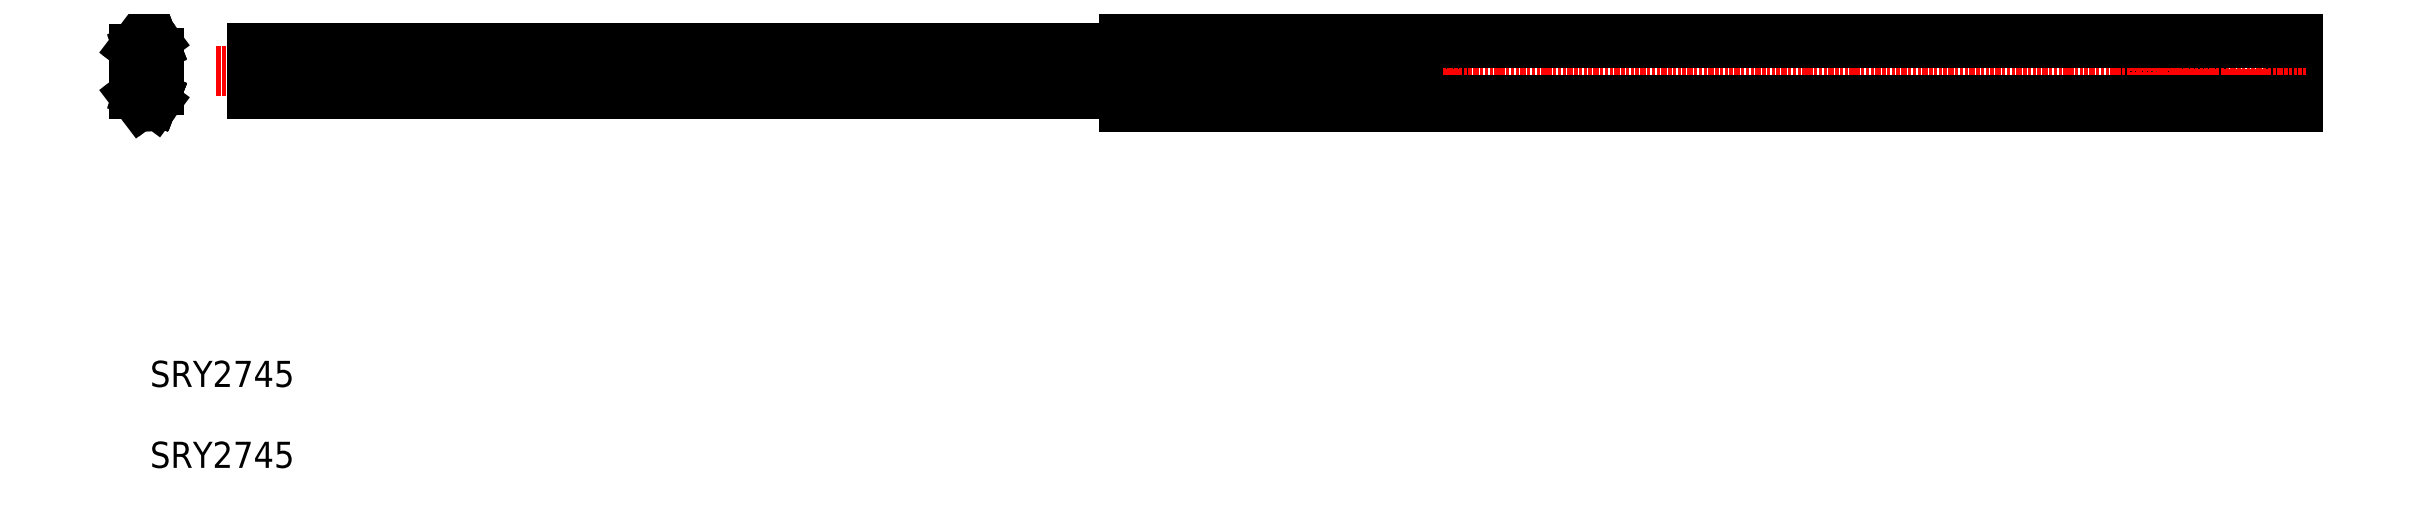
<metadata>
{"format":"dxf","ext":"dxf","renderer":"ezdxf+matplotlib","layout":"modelspace","background":"white","min_lineweight":24,"dpi":150}
</metadata>
<code>
0
SECTION
2
ENTITIES
0
LINE
8
0
10
126.1
20
265.4
30
0
11
127.3
21
266.3
31
0
0
ARC
8
0
10
124.4
20
264.3
30
0
40
2.042
50
33.33
51
125.6
0
LINE
8
0
10
126.9
20
265
30
0
11
127.2
21
264.3
31
0
0
LINE
8
0
10
126.9
20
265
30
0
11
127.2
21
264.3
31
0
0
POLYLINE
8
0
66
     1
10
0
20
0
30
0
0
VERTEX
8
0
10
127.4
20
261.3
30
0
42
0.64
0
VERTEX
8
0
10
126.5
20
261.7
30
0
42
-0.2941
0
VERTEX
8
0
10
122.9
20
261.3
30
0
0
SEQEND
8
0
0
LINE
8
0
10
123.4
20
262.5
30
0
11
122.9
21
261.3
31
0
0
ARC
8
0
10
124.4
20
264.3
30
0
40
2.081
50
242.1
51
310.5
0
ARC
8
0
10
123.6
20
258.4
30
0
40
0.7495
50
0
51
81.67
0
ARC
8
0
10
126.9
20
261.3
30
0
40
1.824
50
0
51
130.5
0
ARC
8
0
10
124.4
20
264.3
30
0
40
2.007
50
227.4
51
353.6
0
ARC
8
0
10
124.4
20
264.3
30
0
40
2.007
50
15.34
51
205.6
0
LINE
8
0
10
121.5
20
262.2
30
0
11
121.5
21
259.5
31
0
0
LINE
8
0
10
120.8
20
262.2
30
0
11
120.8
21
259.5
31
0
0
ARC
8
0
10
121.1
20
262.4
30
0
40
0.4996
50
160.7
51
180
0
ARC
8
0
10
121.5
20
262.2
30
0
40
0.7495
50
110.5
51
180
0
ARC
8
0
10
120
20
262.9
30
0
40
0.7495
50
142.8
51
180
0
ARC
8
0
10
121.5
20
259.5
30
0
40
0.7495
50
180
51
261.7
0
LINE
8
0
10
121.9
20
266.7
30
0
11
119.4
21
263.4
31
0
0
LINE
8
0
10
121.5
20
262.2
30
0
11
127.1
21
264.3
31
0
0
LINE
8
0
10
121.3
20
262.9
30
0
11
126.9
21
265
31
0
0
ARC
8
0
10
124.4
20
264.4
30
0
40
3.411
50
33.04
51
138.1
0
LINE
8
0
10
123.2
20
265.9
30
0
11
120.7
21
262.6
31
0
0
LINE
8
0
10
123.7
20
259.2
30
0
11
121.5
21
259.5
31
0
0
LINE
8
0
10
121.4
20
258.8
30
0
11
123.6
21
258.4
31
0
0
ARC
8
0
10
126.9
20
247.4
30
0
40
0.5396
50
229.5
51
0
0
LINE
8
0
10
123.4
20
246.3
30
0
11
122.9
21
247.5
31
0
0
ARC
8
0
10
123.6
20
250.3
30
0
40
0.7495
50
278.3
51
0
0
ARC
8
0
10
124.4
20
244.4
30
0
40
3.366
50
49.52
51
115.1
0
LINE
8
0
10
123.6
20
250.3
30
0
11
123.6
21
254.4
31
0
0
LINE
8
0
10
124.4
20
250.3
30
0
11
124.4
21
254.4
31
0
0
LINE
8
0
10
120.8
20
246.5
30
0
11
120.8
21
249.2
31
0
0
LINE
8
0
10
121.5
20
246.5
30
0
11
121.5
21
249.3
31
0
0
ARC
8
0
10
121.5
20
249.2
30
0
40
0.7495
50
98.33
51
180
0
ARC
8
0
10
121.1
20
246.4
30
0
40
0.4996
50
180
51
199.3
0
LINE
8
0
10
120.6
20
254.4
30
0
11
120.6
21
246.4
31
0
0
LINE
8
CENTER
10
115.5
20
254.4
30
0
11
132.4
21
254.4
31
0
0
LINE
8
0
10
123.7
20
249.6
30
0
11
121.5
21
249.3
31
0
0
LINE
8
0
10
121.4
20
250
30
0
11
123.6
21
250.3
31
0
0
LINE
8
0
10
128.7
20
261.3
30
0
11
128.7
21
247.4
31
0
0
LINE
8
0
10
127.4
20
261.3
30
0
11
127.4
21
247.4
31
0
0
LINE
8
0
10
119.2
20
262.9
30
0
11
119.2
21
254.4
31
0
0
LINE
8
0
10
120.6
20
254.4
30
0
11
120.6
21
262.4
31
0
0
LINE
8
0
10
123.6
20
258.4
30
0
11
123.6
21
254.4
31
0
0
LINE
8
0
10
124.4
20
258.4
30
0
11
124.4
21
254.4
31
0
0
LINE
8
0
10
947
20
261.9
30
0
11
948.4
21
261.9
31
0
0
LINE
8
0
10
947
20
246.9
30
0
11
948.4
21
246.9
31
0
0
LINE
8
0
10
947
20
246.9
30
0
11
947
21
254.4
31
0
0
CIRCLE
8
0
10
928.4
20
254.4
30
0
40
2.25
0
LINE
8
0
10
947
20
261.9
30
0
11
947
21
254.4
31
0
0
ARC
8
0
10
909.3
20
254.4
30
0
40
2.1
50
270
51
90
0
LINE
8
0
10
907.5
20
256.5
30
0
11
909.3
21
256.5
31
0
0
LINE
8
0
10
907.5
20
252.3
30
0
11
909.3
21
252.3
31
0
0
ARC
8
0
10
907.5
20
254.4
30
0
40
2.1
50
90
51
270
0
CIRCLE
8
0
10
893.4
20
254.4
30
0
40
5
0
LINE
8
0
10
617.5
20
256.5
30
0
11
619.3
21
256.5
31
0
0
LINE
8
0
10
617.5
20
252.3
30
0
11
619.3
21
252.3
31
0
0
ARC
8
0
10
619.3
20
254.4
30
0
40
2.1
50
270
51
90
0
ARC
8
0
10
617.5
20
254.4
30
0
40
2.1
50
90
51
270
0
CIRCLE
8
0
10
594.4
20
254.4
30
0
40
2.25
0
ARC
8
0
10
575.3
20
254.4
30
0
40
2.1
50
270
51
90
0
ARC
8
0
10
573.5
20
254.4
30
0
40
2.1
50
90
51
270
0
LINE
8
0
10
573.5
20
252.3
30
0
11
575.3
21
252.3
31
0
0
LINE
8
0
10
573.5
20
256.5
30
0
11
575.3
21
256.5
31
0
0
LINE
8
CENTER
10
594.4
20
246.4
30
0
11
594.4
21
262.4
31
0
0
LINE
8
CENTER
10
574.4
20
262.4
30
0
11
574.4
21
246.4
31
0
0
LINE
8
0
10
126.1
20
243.4
30
0
11
127.3
21
242.4
31
0
0
ARC
8
0
10
124.4
20
244.5
30
0
40
2.042
50
234.4
51
326.7
0
LINE
8
0
10
126.9
20
243.7
30
0
11
127.2
21
244.4
31
0
0
LINE
8
0
10
126.9
20
243.7
30
0
11
127.2
21
244.4
31
0
0
LINE
8
0
10
126.9
20
243.7
30
0
11
127.2
21
244.4
31
0
0
LINE
8
0
10
126.9
20
243.7
30
0
11
127.2
21
244.4
31
0
0
ARC
8
0
10
120
20
245.8
30
0
40
0.7495
50
180
51
217.2
0
LINE
8
0
10
121.9
20
242
30
0
11
119.4
21
245.4
31
0
0
LINE
8
0
10
121.3
20
245.8
30
0
11
126.9
21
243.7
31
0
0
ARC
8
0
10
124.4
20
244.3
30
0
40
3.411
50
221.9
51
327
0
LINE
8
CENTER
10
538.4
20
245.5
30
0
11
538.4
21
262.3
31
0
0
LINE
8
CENTER
10
618.4
20
245.5
30
0
11
618.4
21
262.3
31
0
0
LINE
8
0
10
611.4
20
245.6
30
0
11
611.4
21
263.2
31
0
0
LINE
8
CENTER
10
893.4
20
262.3
30
0
11
893.4
21
245.5
31
0
0
LINE
8
CENTER
10
928.4
20
245.5
30
0
11
928.4
21
262.3
31
0
0
LINE
8
CENTER
10
908.4
20
245.5
30
0
11
908.4
21
262.3
31
0
0
LINE
8
0
10
948.4
20
267.9
30
0
11
948.4
21
240.9
31
0
0
ARC
8
0
10
126.9
20
247.4
30
0
40
1.824
50
229.5
51
0
0
LINE
8
0
10
123.2
20
242.8
30
0
11
120.7
21
246.2
31
0
0
LINE
8
0
10
121.5
20
246.5
30
0
11
127.1
21
244.4
31
0
0
ARC
8
0
10
124.4
20
244.5
30
0
40
2.007
50
6.448
51
132.6
0
ARC
8
0
10
124.4
20
244.5
30
0
40
2.007
50
154.4
51
344.7
0
LINE
8
0
10
119.2
20
245.8
30
0
11
119.2
21
254.4
31
0
0
ARC
8
0
10
121.5
20
246.5
30
0
40
0.7495
50
180
51
249.5
0
ARC
8
0
10
124.4
20
244.4
30
0
40
2.081
50
49.52
51
117.9
0
LINE
8
0
10
498.4
20
263.2
30
0
11
498.4
21
267.9
31
0
0
ARC
8
0
10
483.5
20
254.4
30
0
40
2.1
50
90
51
270
0
LINE
8
0
10
483.5
20
256.5
30
0
11
485.3
21
256.5
31
0
0
LINE
8
0
10
483.5
20
252.3
30
0
11
485.3
21
252.3
31
0
0
ARC
8
0
10
485.3
20
254.4
30
0
40
2.1
50
270
51
90
0
LINE
8
CENTER
10
484.4
20
246.4
30
0
11
484.4
21
262.4
31
0
0
LINE
8
0
10
283.5
20
252.3
30
0
11
285.3
21
252.3
31
0
0
LINE
8
0
10
283.5
20
256.5
30
0
11
285.3
21
256.5
31
0
0
ARC
8
0
10
283.5
20
254.4
30
0
40
2.1
50
90
51
270
0
LINE
8
CENTER
10
284.4
20
246.4
30
0
11
284.4
21
262.4
31
0
0
ARC
8
0
10
285.3
20
254.4
30
0
40
2.1
50
270
51
90
0
ARC
8
0
10
203.5
20
254.4
30
0
40
2.1
50
90
51
270
0
LINE
8
0
10
203.5
20
256.5
30
0
11
205.3
21
256.5
31
0
0
LINE
8
0
10
203.5
20
252.3
30
0
11
205.3
21
252.3
31
0
0
ARC
8
0
10
205.3
20
254.4
30
0
40
2.1
50
270
51
90
0
CIRCLE
8
0
10
184.4
20
254.4
30
0
40
2.25
0
LINE
8
CENTER
10
204.4
20
246.4
30
0
11
204.4
21
262.4
31
0
0
LINE
8
CENTER
10
184.4
20
246.4
30
0
11
184.4
21
262.4
31
0
0
LINE
8
CENTER
10
306.9
20
262.4
30
0
11
306.9
21
246.4
31
0
0
CIRCLE
8
0
10
306.9
20
254.4
30
0
40
5
0
LINE
8
0
10
498.4
20
240.9
30
0
11
498.4
21
245.6
31
0
0
TEXT
8
0
10
125.4
20
133.5
30
0
40
10
1
SRY2745
0
TEXT
8
0
10
125.4
20
102.5
30
0
40
10
1
SRY2745
0
LINE
8
0
10
164.4
20
245.6
30
0
11
164.4
21
263.2
31
0
0
LINE
8
CENTER
10
518.4
20
245.5
30
0
11
518.4
21
262.3
31
0
0
LINE
8
CENTER
10
150.8
20
254.4
30
0
11
951.4
21
254.4
31
0
0
LINE
8
0
10
948.4
20
265.4
30
0
11
498.4
21
265.4
31
0
0
LINE
8
0
10
498.4
20
267.9
30
0
11
948.4
21
267.9
31
0
0
LINE
8
0
10
948.4
20
243.4
30
0
11
498.4
21
243.4
31
0
0
LINE
8
0
10
498.4
20
240.9
30
0
11
948.4
21
240.9
31
0
0
LINE
8
0
10
498.4
20
266.3
30
0
11
948.4
21
266.3
31
0
0
LINE
8
0
10
498.4
20
242.5
30
0
11
948.4
21
242.5
31
0
0
LINE
8
0
10
164.4
20
263.2
30
0
11
611.4
21
263.2
31
0
0
LINE
8
0
10
611.4
20
245.6
30
0
11
164.4
21
245.6
31
0
0
ENDSEC
0
EOF

</code>
